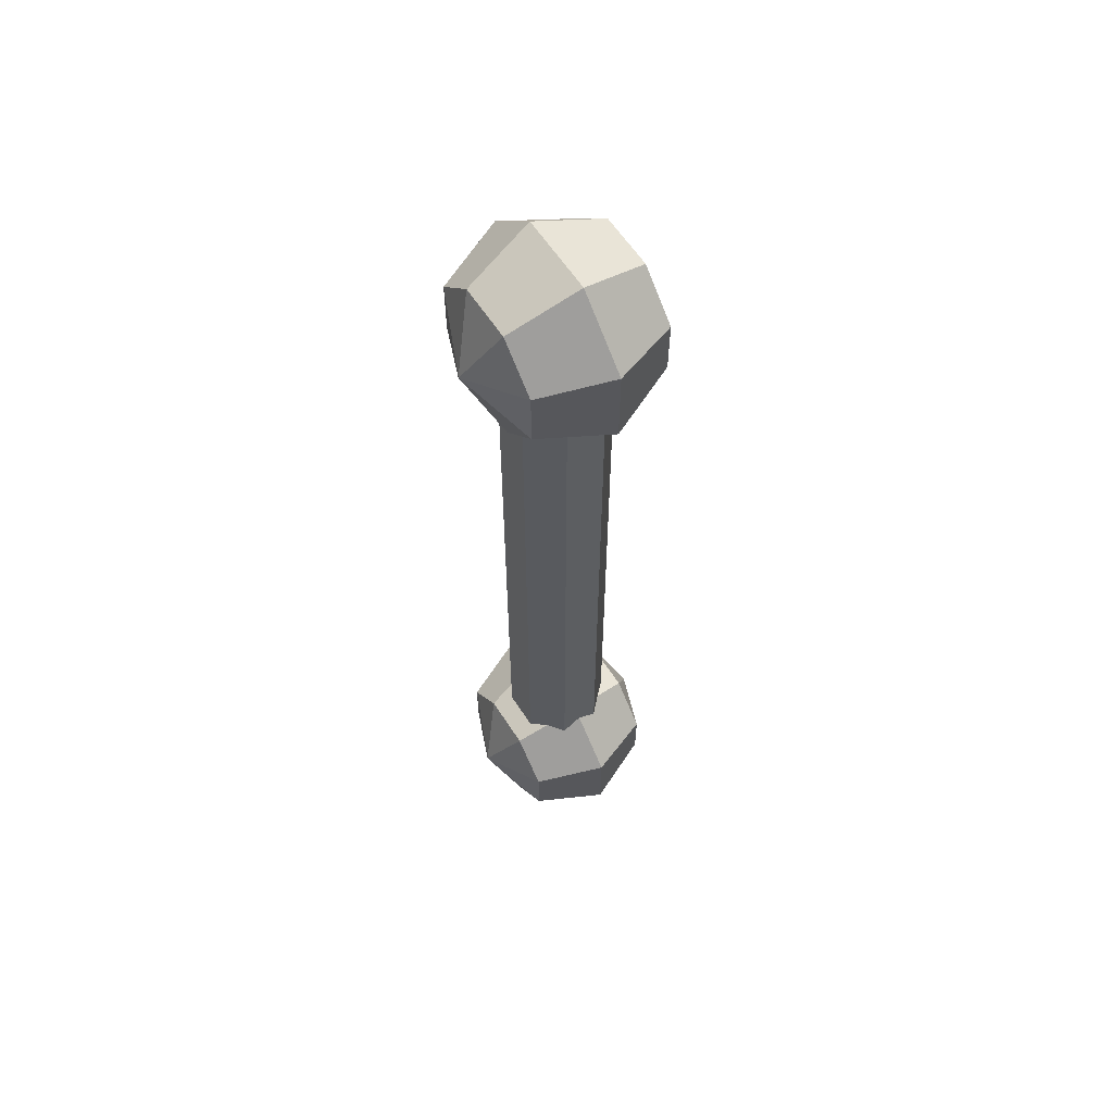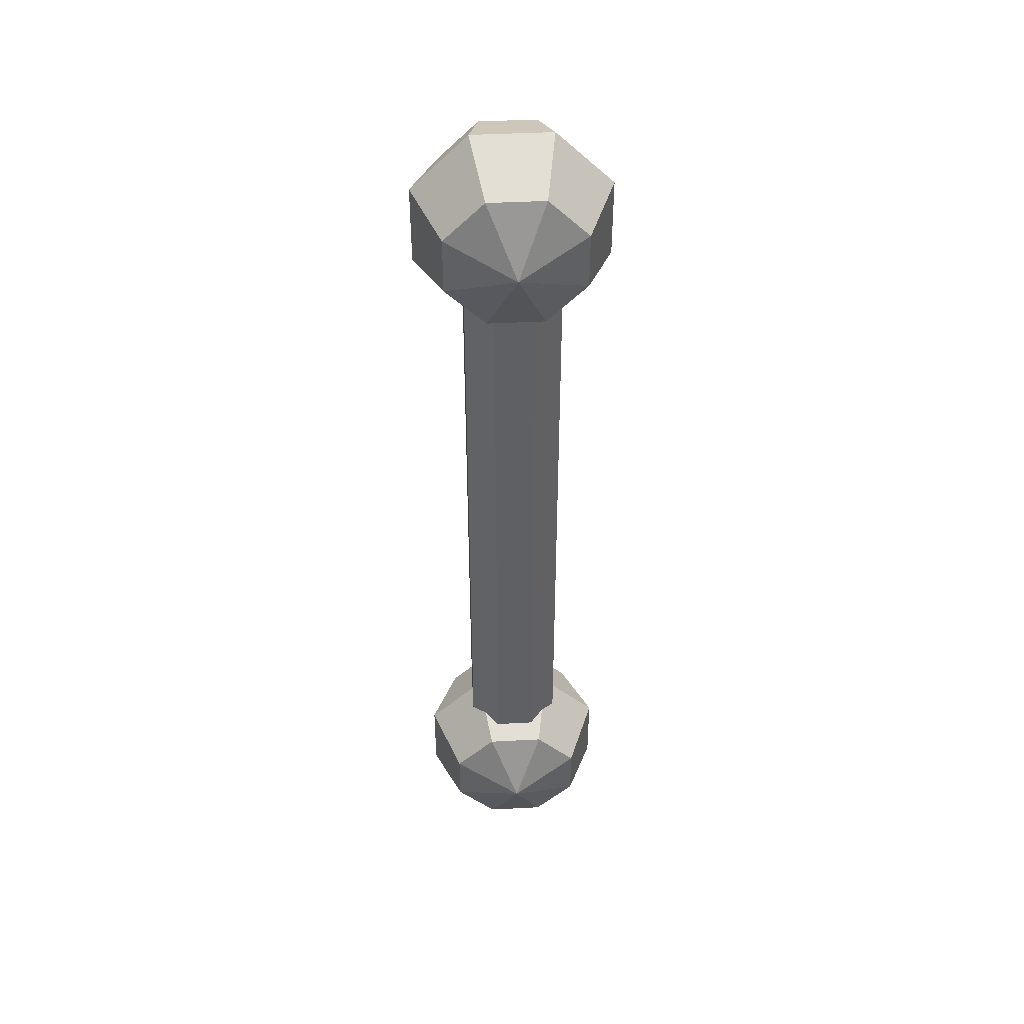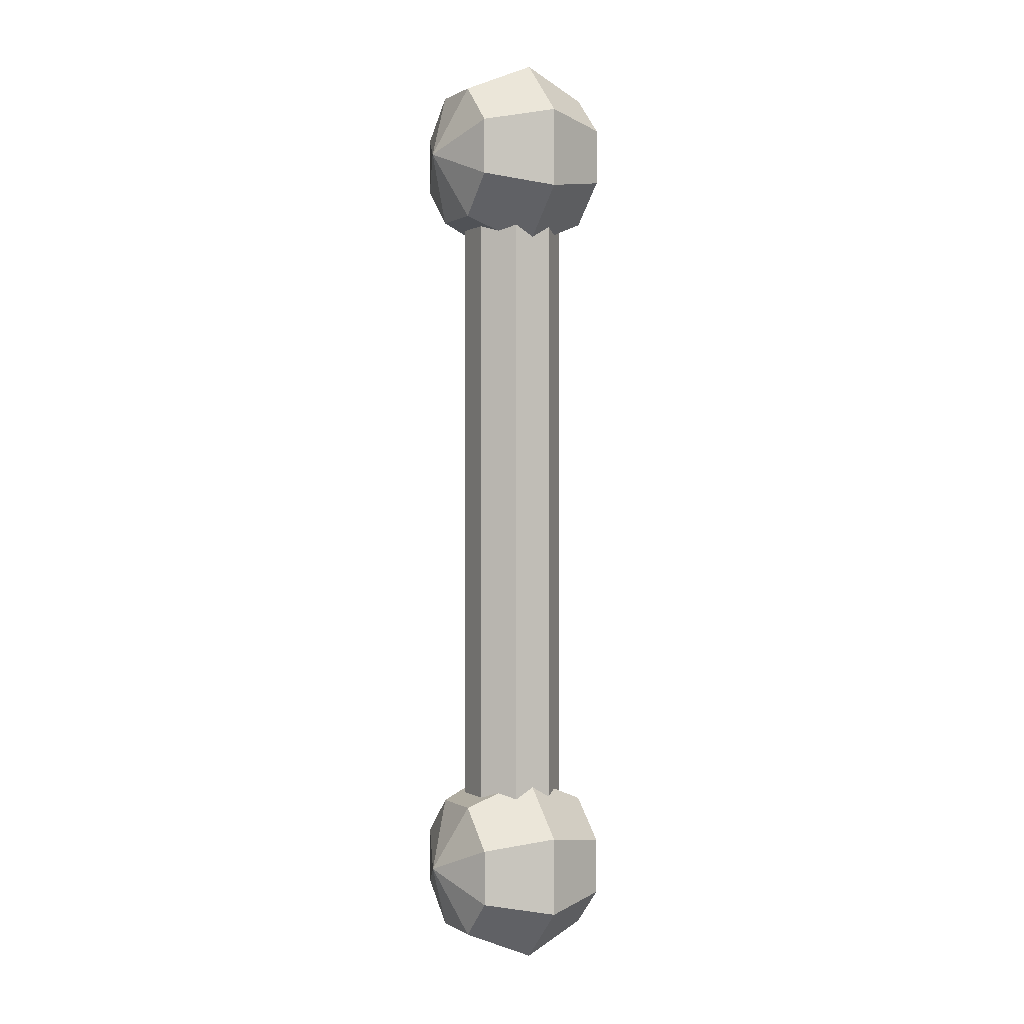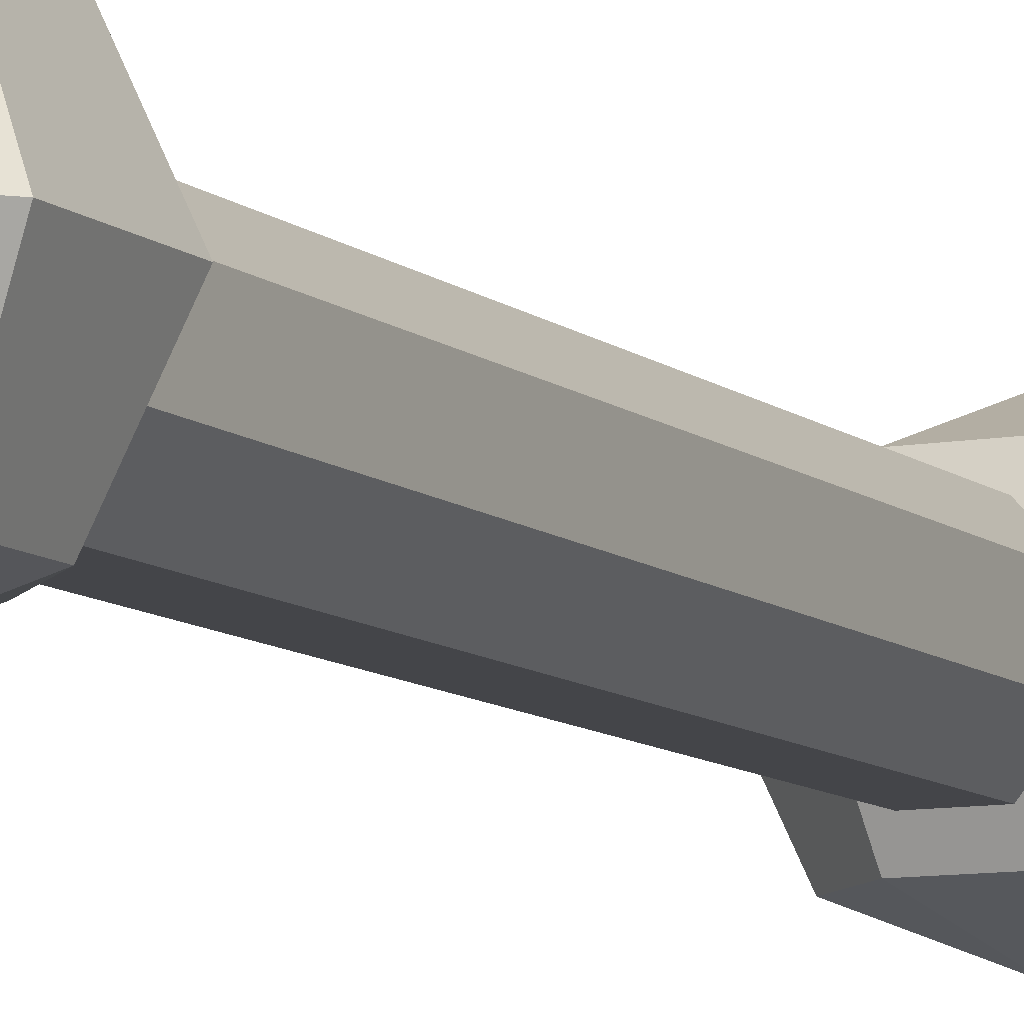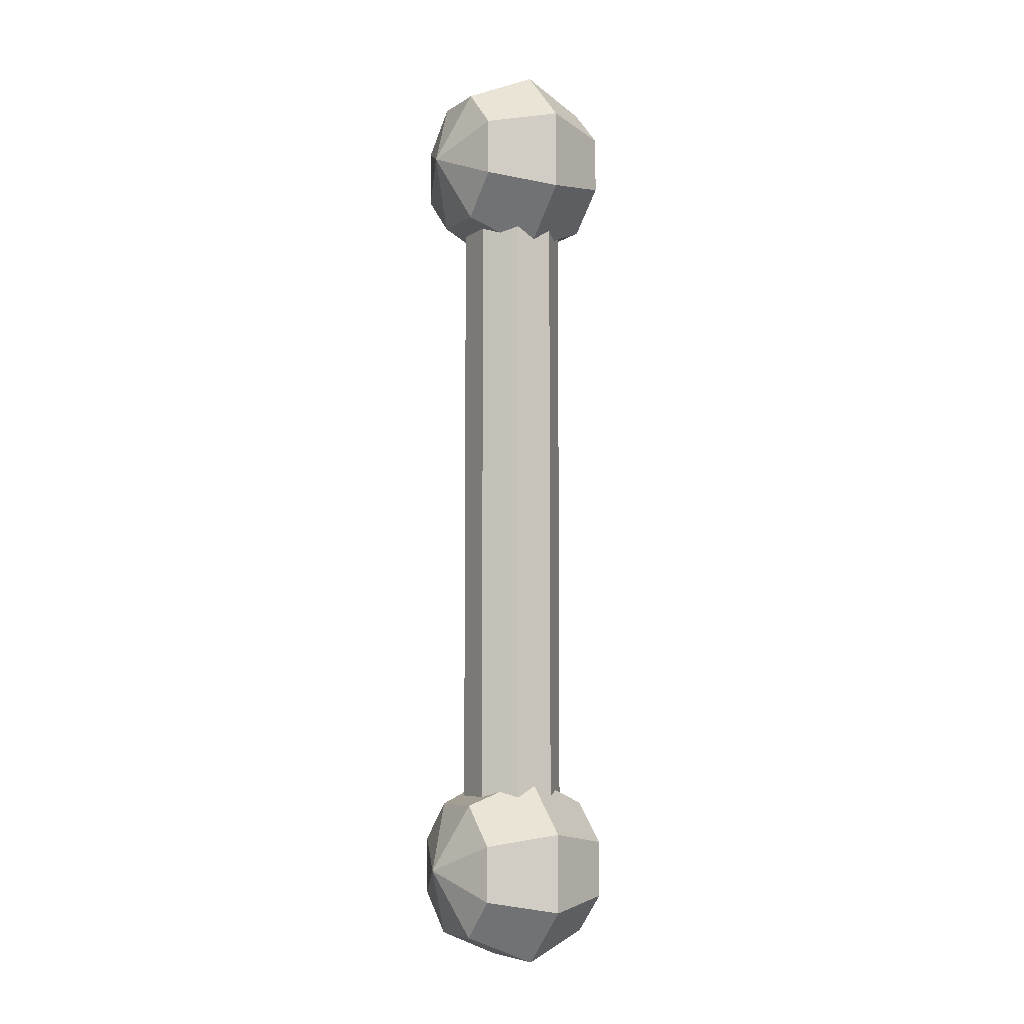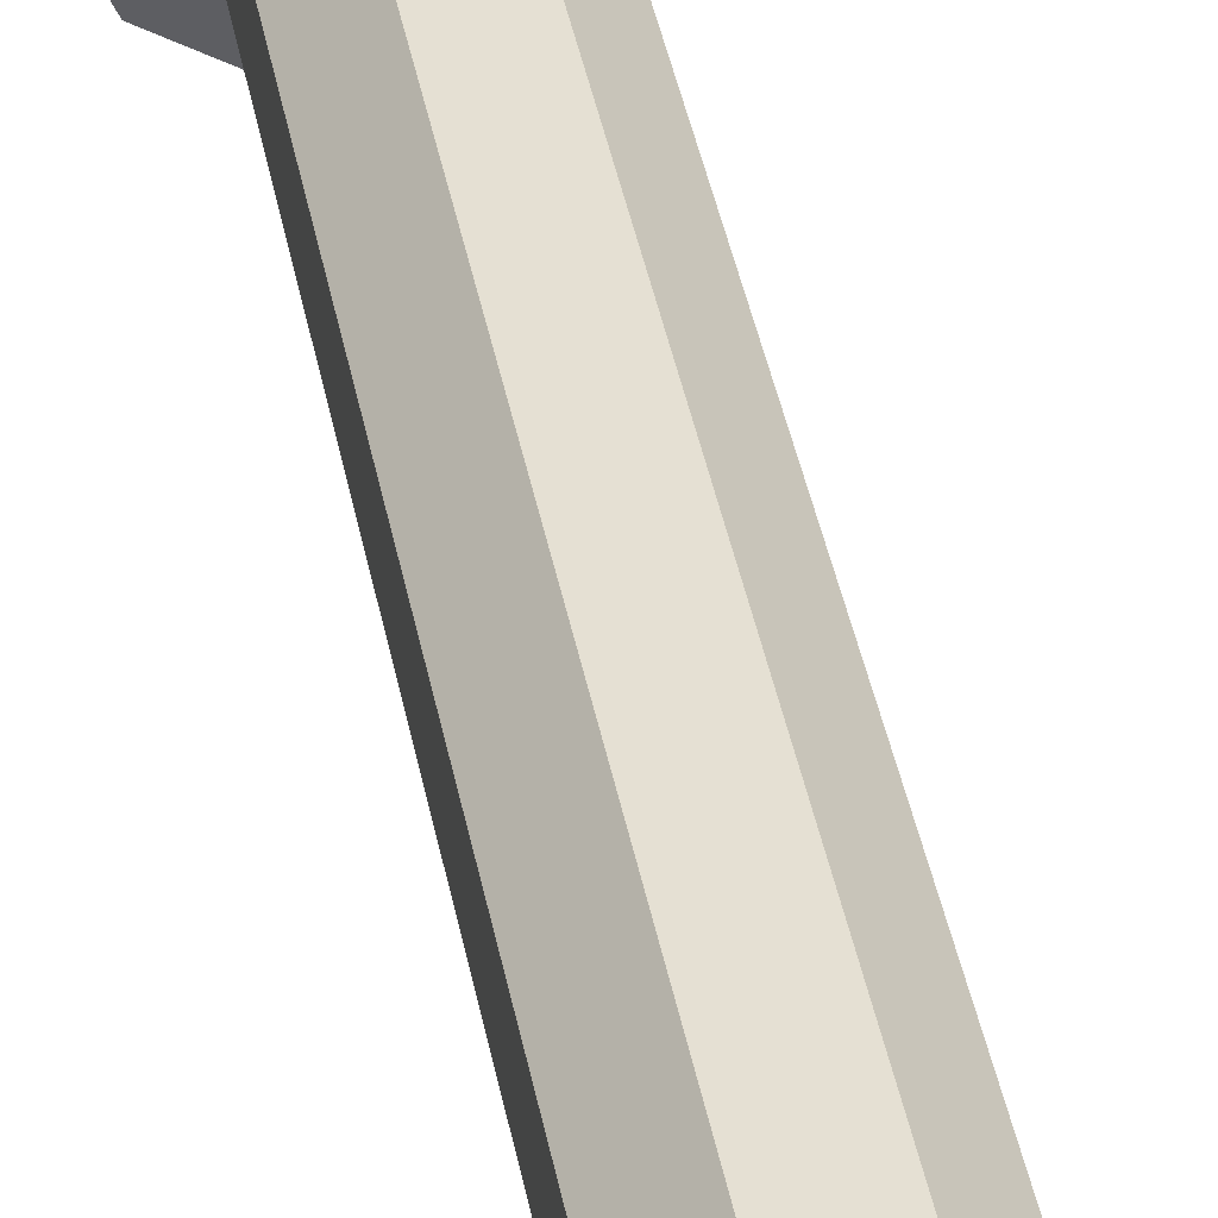
<metadata>
{"format":"obj","ext":"obj","renderer":"f3d","projection":"perspective","resolution":1024,"background":"white","views":[{"elev":60.0,"azim":-122.6,"up":"+Z"},{"elev":44.2,"azim":176.5,"up":"+Z"},{"elev":0.5,"azim":62.5,"up":"+Z"},{"elev":-9.1,"azim":26.3,"up":"+Y"},{"elev":-6.3,"azim":-119.7,"up":"+Z"},{"elev":38.1,"azim":-10.0,"up":"+Y"}]}
</metadata>
<code>
o sphere
v 0.0625 0 -0.5
v 0.0625 0.25 -0.5
v 0.09911 0.2134 -0.4116
v 0.1143 0.125 -0.375
v 0.09911 0.03661 -0.4116
v 0.1509 0.2134 -0.4634
v 0.1875 0.125 -0.4482
v 0.1509 0.03661 -0.4634
v 0.1509 0.2134 -0.5366
v 0.1875 0.125 -0.5518
v 0.1509 0.03661 -0.5366
v 0.09911 0.2134 -0.5884
v 0.1143 0.125 -0.625
v 0.09911 0.03661 -0.5884
v 0.02589 0.2134 -0.5884
v 0.01072 0.125 -0.625
v 0.02589 0.03661 -0.5884
v -0.02589 0.2134 -0.5366
v -0.0625 0.125 -0.5518
v -0.02589 0.03661 -0.5366
v -0.02589 0.2134 -0.4634
v -0.0625 0.125 -0.4482
v -0.02589 0.03661 -0.4634
v 0.02589 0.2134 -0.4116
v 0.01072 0.125 -0.375
v 0.02589 0.03661 -0.4116
f 3 6 2
f 3 4 7 6
f 4 5 8 7
f 8 5 1
f 6 9 2
f 6 7 10 9
f 7 8 11 10
f 11 8 1
f 9 12 2
f 9 10 13 12
f 10 11 14 13
f 14 11 1
f 12 15 2
f 12 13 16 15
f 13 14 17 16
f 17 14 1
f 15 18 2
f 15 16 19 18
f 16 17 20 19
f 20 17 1
f 18 21 2
f 18 19 22 21
f 19 20 23 22
f 23 20 1
f 21 24 2
f 21 22 25 24
f 22 23 26 25
f 26 23 1
f 24 3 2
f 24 25 4 3
f 25 26 5 4
f 5 26 1
o sphere
v 0.0625 0 0.5
v 0.0625 0.25 0.5
v 0.09911 0.2134 0.5884
v 0.1143 0.125 0.625
v 0.09911 0.03661 0.5884
v 0.1509 0.2134 0.5366
v 0.1875 0.125 0.5518
v 0.1509 0.03661 0.5366
v 0.1509 0.2134 0.4634
v 0.1875 0.125 0.4482
v 0.1509 0.03661 0.4634
v 0.09911 0.2134 0.4116
v 0.1143 0.125 0.375
v 0.09911 0.03661 0.4116
v 0.02589 0.2134 0.4116
v 0.01072 0.125 0.375
v 0.02589 0.03661 0.4116
v -0.02589 0.2134 0.4634
v -0.0625 0.125 0.4482
v -0.02589 0.03661 0.4634
v -0.02589 0.2134 0.5366
v -0.0625 0.125 0.5518
v -0.02589 0.03661 0.5366
v 0.02589 0.2134 0.5884
v 0.01072 0.125 0.625
v 0.02589 0.03661 0.5884
f 29 32 28
f 29 30 33 32
f 30 31 34 33
f 34 31 27
f 32 35 28
f 32 33 36 35
f 33 34 37 36
f 37 34 27
f 35 38 28
f 35 36 39 38
f 36 37 40 39
f 40 37 27
f 38 41 28
f 38 39 42 41
f 39 40 43 42
f 43 40 27
f 41 44 28
f 41 42 45 44
f 42 43 46 45
f 46 43 27
f 44 47 28
f 44 45 48 47
f 45 46 49 48
f 49 46 27
f 47 50 28
f 47 48 51 50
f 48 49 52 51
f 52 49 27
f 50 29 28
f 50 51 30 29
f 51 52 31 30
f 31 52 27
o tube
v 0.08839 0.0625 -0.4062
v 0.08839 0.0625 0.5312
v 0.06463 0.1199 -0.4062
v 0.06463 0.1199 0.5312
v 0.125 0.09911 -0.4062
v 0.125 0.09911 0.5312
v 0.06765 0.1229 -0.4062
v 0.06765 0.1229 0.5312
v 0.125 0.1509 -0.4063
v 0.125 0.1509 0.5312
v 0.06765 0.1271 -0.4063
v 0.06765 0.1271 0.5312
v 0.08839 0.1875 -0.4063
v 0.08839 0.1875 0.5312
v 0.06463 0.1301 -0.4063
v 0.06463 0.1301 0.5312
v 0.03661 0.1875 -0.4063
v 0.03661 0.1875 0.5312
v 0.06037 0.1301 -0.4063
v 0.06037 0.1301 0.5312
v 2.082e-17 0.1509 -0.4063
v 2.082e-17 0.1509 0.5312
v 0.05735 0.1271 -0.4063
v 0.05735 0.1271 0.5312
v 6.939e-18 0.09911 -0.4062
v 6.939e-18 0.09911 0.5312
v 0.05735 0.1229 -0.4062
v 0.05735 0.1229 0.5312
v 0.03661 0.0625 -0.4062
v 0.03661 0.0625 0.5312
v 0.06037 0.1199 -0.4062
v 0.06037 0.1199 0.5312
f 53 57 58 54
f 56 60 59 55
f 55 59 57 53
f 54 58 60 56
f 57 61 62 58
f 60 64 63 59
f 59 63 61 57
f 58 62 64 60
f 61 65 66 62
f 64 68 67 63
f 63 67 65 61
f 62 66 68 64
f 65 69 70 66
f 68 72 71 67
f 67 71 69 65
f 66 70 72 68
f 69 73 74 70
f 72 76 75 71
f 71 75 73 69
f 70 74 76 72
f 73 77 78 74
f 76 80 79 75
f 75 79 77 73
f 74 78 80 76
f 77 81 82 78
f 80 84 83 79
f 79 83 81 77
f 78 82 84 80
f 81 53 54 82
f 84 56 55 83
f 83 55 53 81
f 82 54 56 84

</code>
